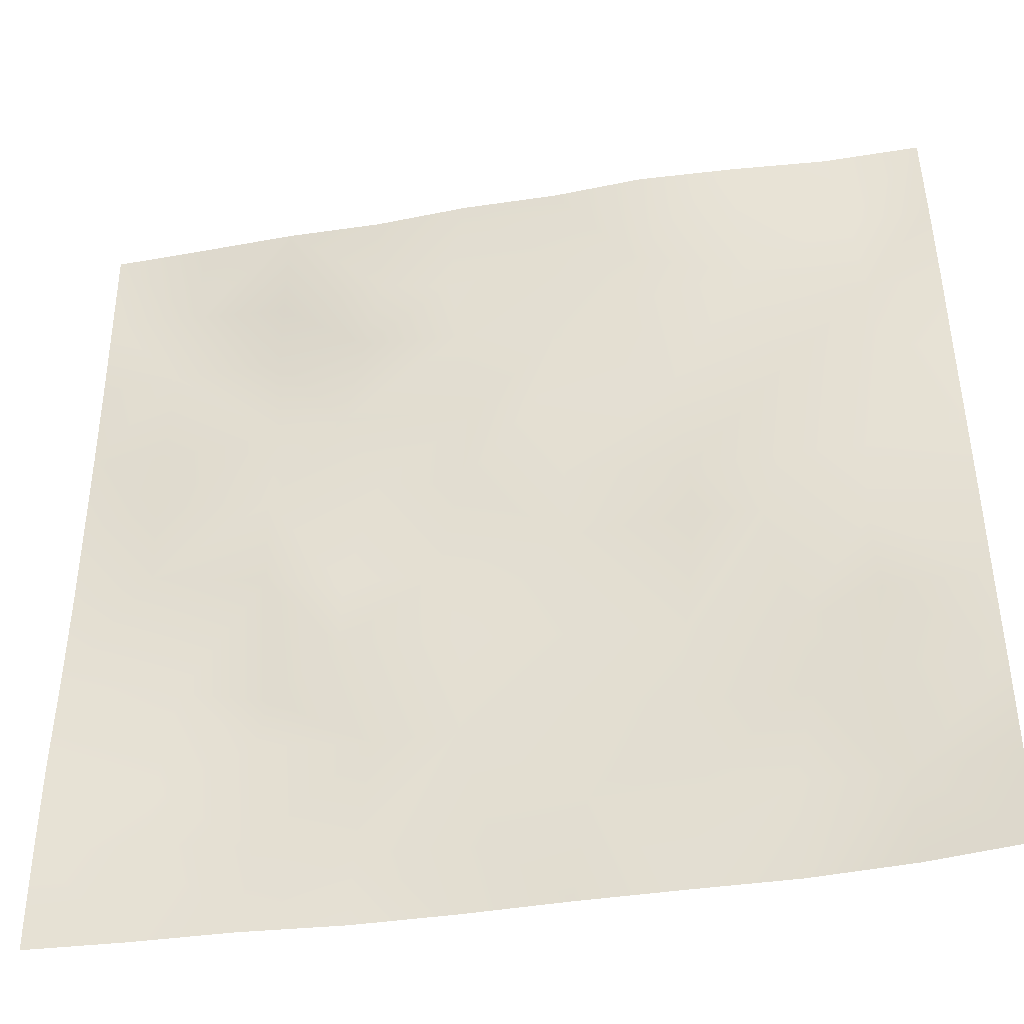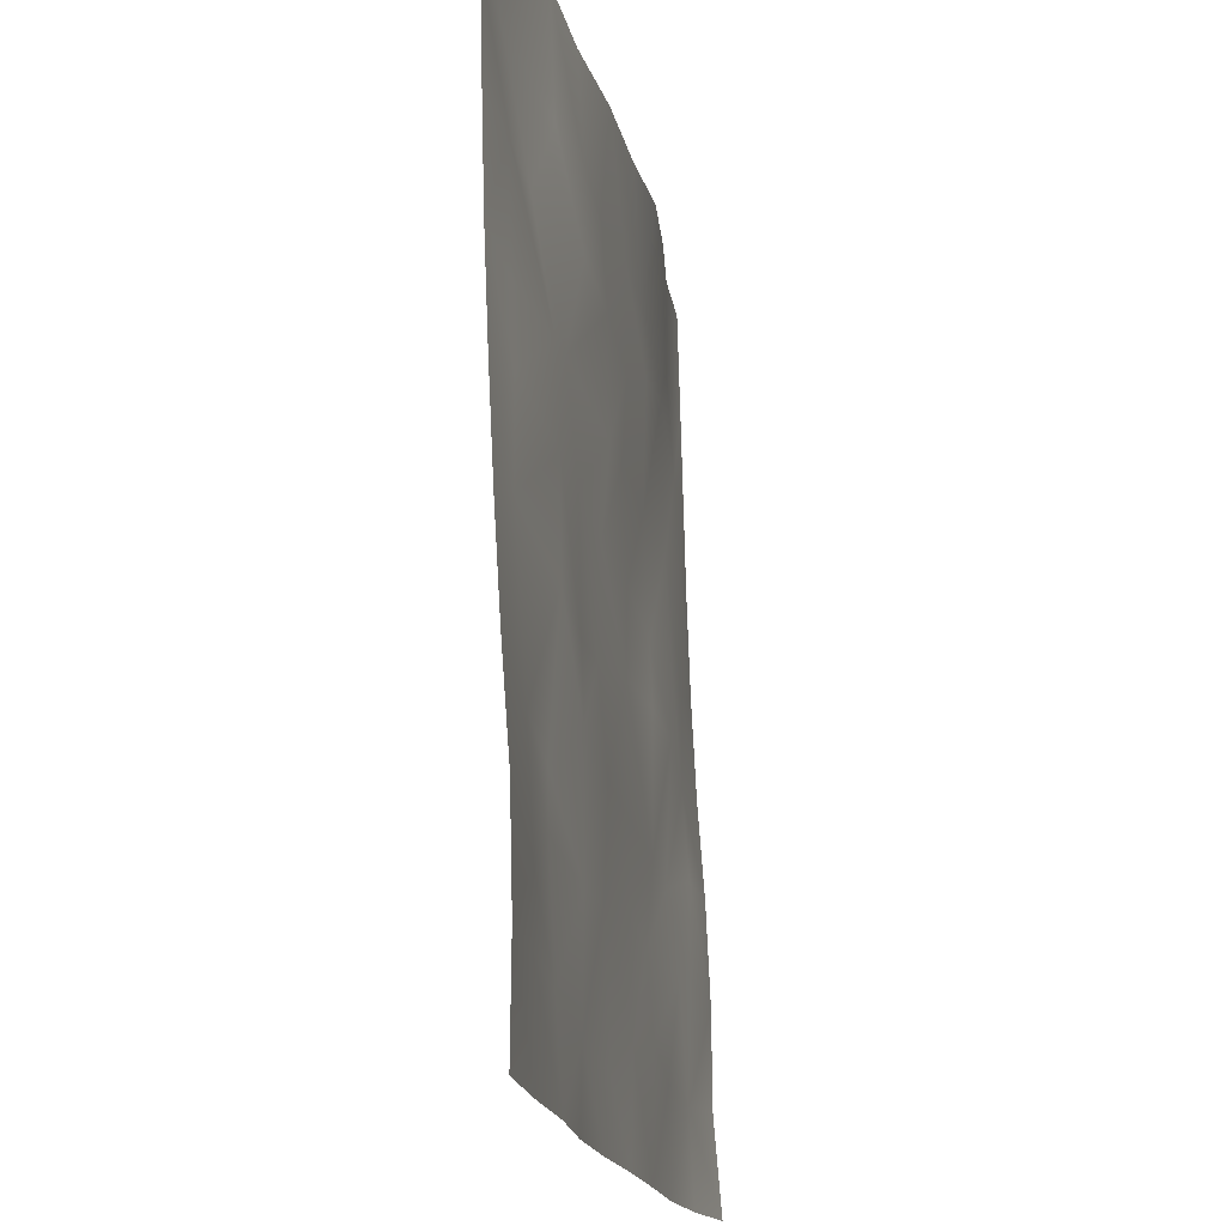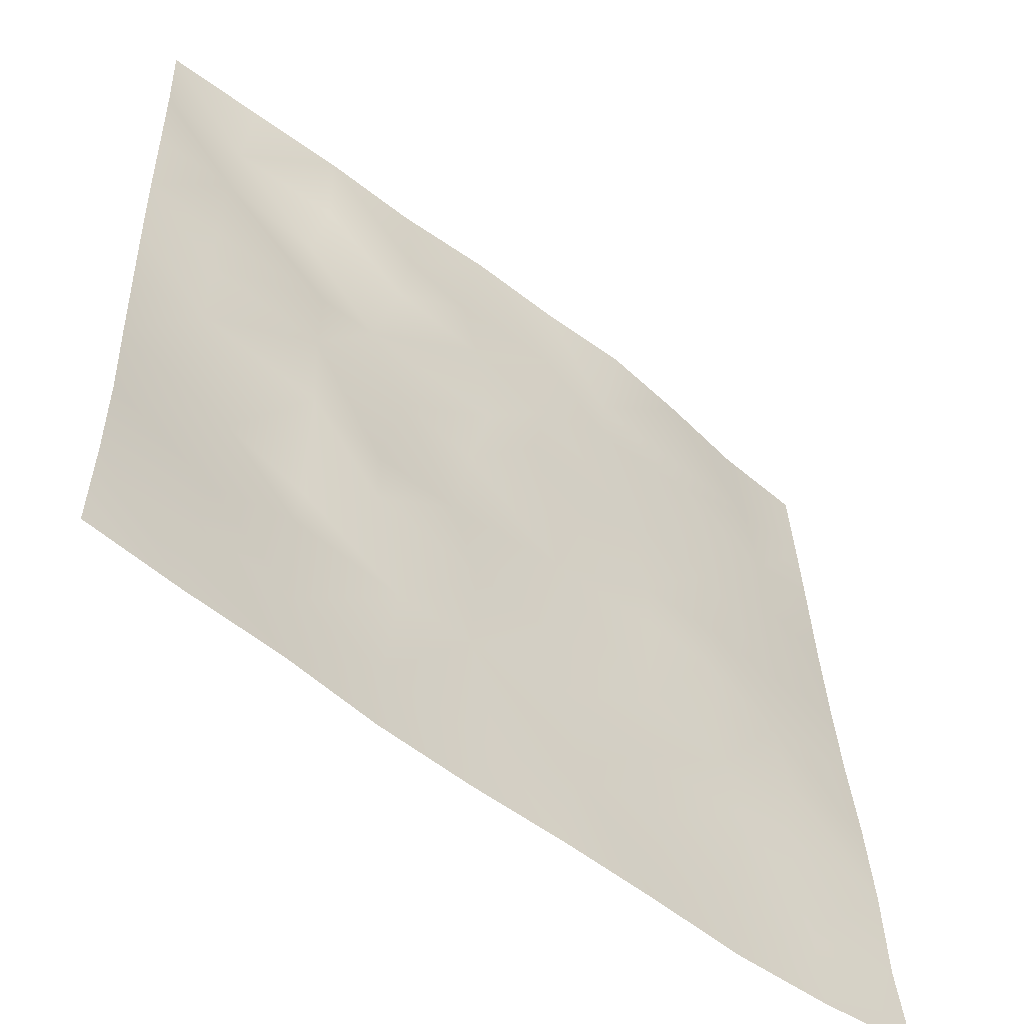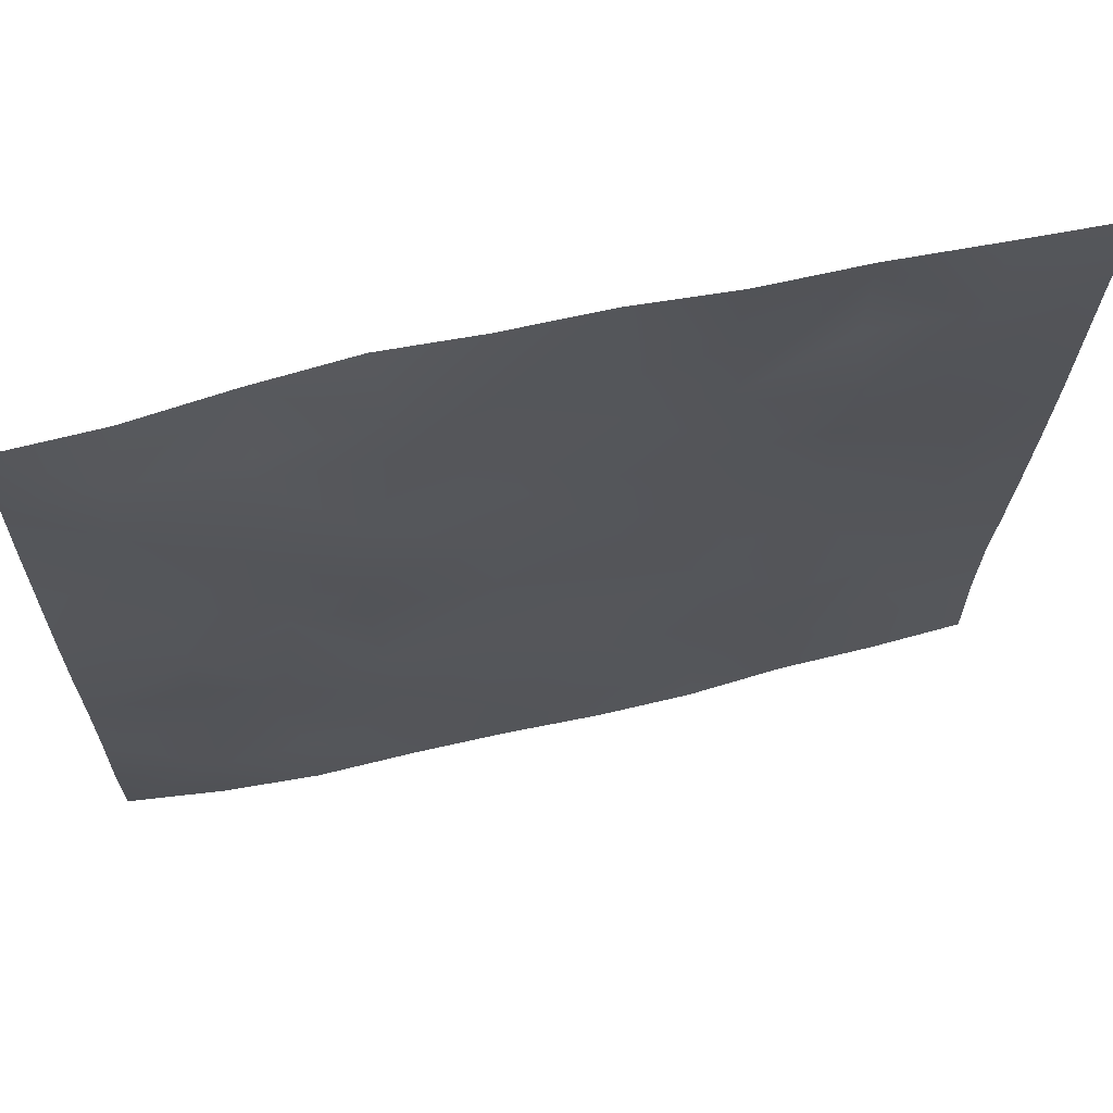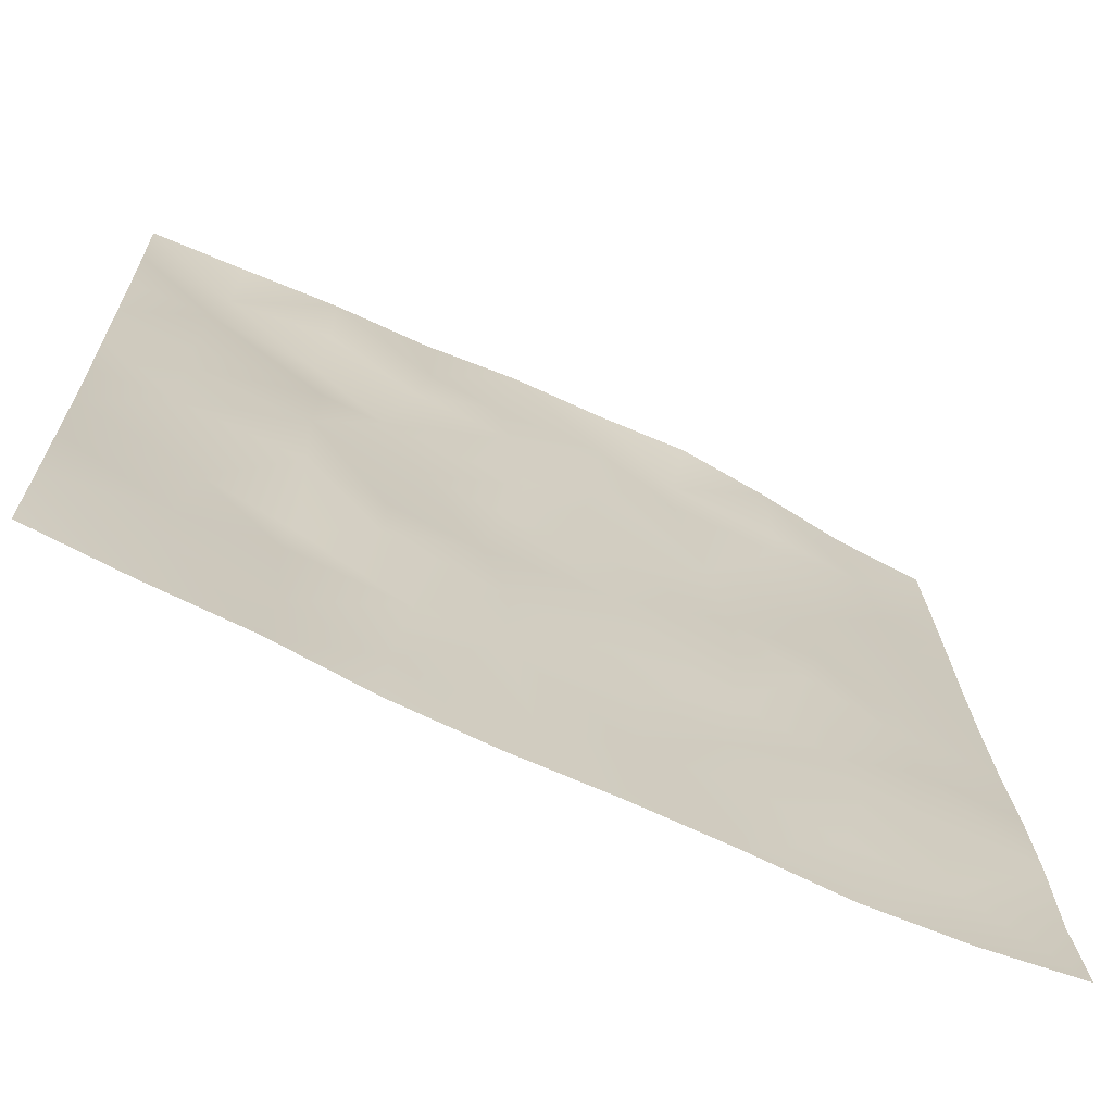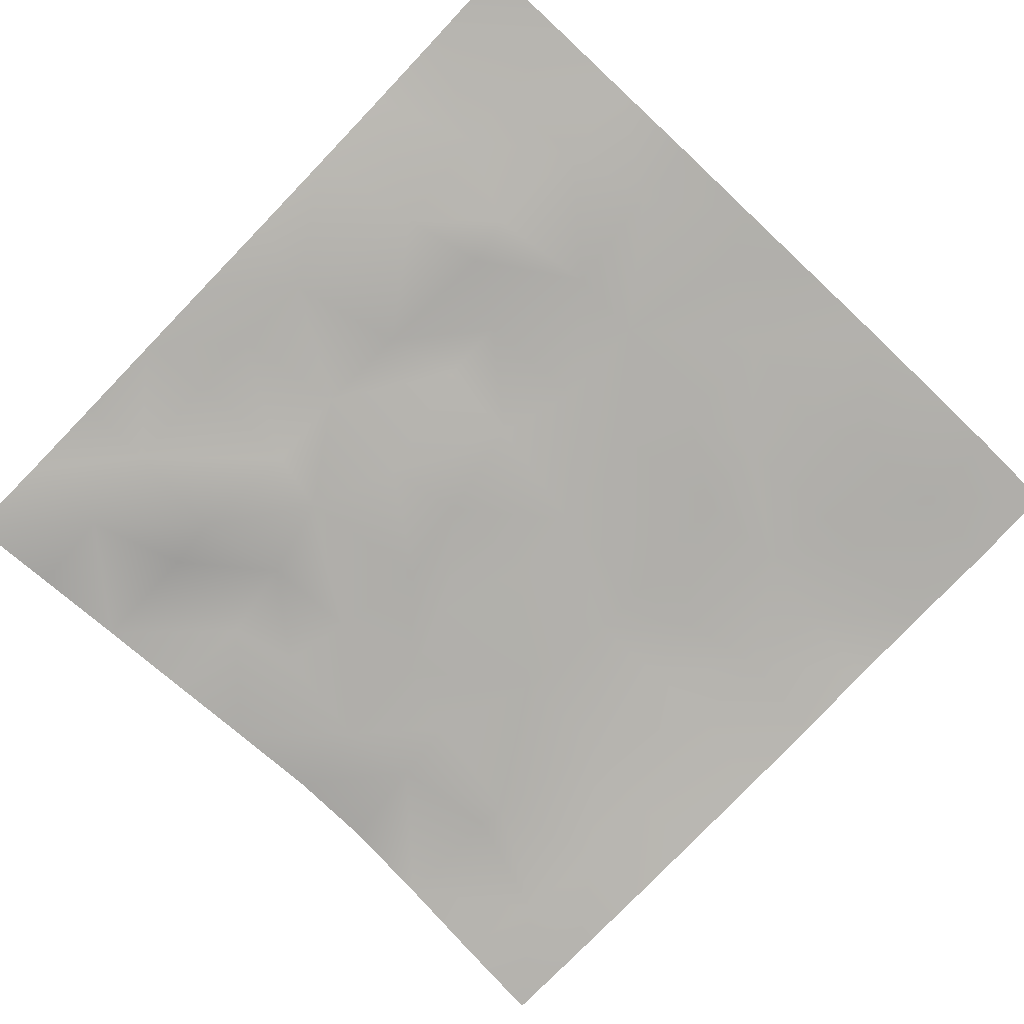
<metadata>
{"format":"obj","ext":"obj","renderer":"f3d","projection":"perspective","resolution":1024,"background":"white","views":[{"elev":-39.5,"azim":11.4,"up":"+Y"},{"elev":-17.4,"azim":-79.5,"up":"+Y"},{"elev":-55.8,"azim":-39.9,"up":"+Y"},{"elev":66.5,"azim":167.0,"up":"+Y"},{"elev":-68.4,"azim":-25.6,"up":"+Y"},{"elev":-78.4,"azim":-43.3,"up":"+Z"}]}
</metadata>
<code>
o GNATVCloth
v -4.914 -4.994 0.3582
v 5.137 -4.983 0.3899
v -5.013 5.021 0.004229
v 4.987 5.021 0.004229
v -3.802 -5.003 0.3112
v -2.683 -5.008 0.2949
v -1.566 -5.014 0.2176
v -0.4467 -5.014 0.2066
v 0.6724 -5.018 0.2376
v 1.793 -5.022 0.2403
v 2.912 -5.017 0.2155
v 4.029 -5.012 0.2763
v 3.87 4.944 0.07215
v 2.773 4.883 0.2203
v 1.667 4.829 0.3289
v 0.6066 4.807 0.2881
v -0.5127 4.854 0.2613
v -1.629 4.885 0.1708
v -2.751 4.936 0.1443
v -3.877 4.977 0.07176
v -4.989 3.906 0.04319
v -4.972 2.791 0.06728
v -4.959 1.677 0.0957
v -4.944 0.5631 0.1398
v -4.929 -0.5486 0.192
v -4.919 -1.659 0.2578
v -4.913 -2.77 0.3393
v -4.91 -3.882 0.3666
v 5.129 -3.878 0.3005
v 5.115 -2.766 0.2936
v 5.1 -1.655 0.246
v 5.089 -0.5459 0.1672
v 5.074 0.5656 0.1135
v 5.055 1.679 0.07744
v 5.039 2.793 0.05268
v 5.017 3.907 0.0291
v -3.74 -3.853 0.2689
v -3.706 -3.203 0.2656
v -3.574 -1.915 0.1711
v -4.046 -0.2667 0.1576
v -4.088 0.7494 0.1577
v -4.094 1.534 0.1277
v -4.049 2.827 0.08861
v -3.915 3.91 -0.01677
v -2.611 -3.99 0.2175
v -2.697 -2.722 0.1708
v -2.58 -2.13 0.1388
v -2.677 -0.592 0.261
v -2.727 0.5405 0.2536
v -2.675 1.59 0.1959
v -2.814 2.919 0.005164
v -2.741 3.595 0.1953
v -1.548 -4.201 0.2258
v -1.4 -2.885 0.2098
v -1.804 -1.603 0.2853
v -1.797 -0.8066 0.2559
v -1.465 0.6951 0.1622
v -1.94 1.744 0.1358
v -1.688 2.786 0.2525
v -1.534 3.776 0.2157
v -0.1252 -4.279 0.2007
v -0.4883 -2.841 0.2092
v -0.4587 -1.697 0.2391
v -0.7615 -0.7218 0.2004
v -0.5406 0.4967 0.1919
v -0.3177 1.531 0.2251
v -0.5253 2.722 0.2472
v -0.7153 3.583 0.2181
v 0.844 -3.86 0.2285
v 0.9091 -2.566 0.1885
v 0.6142 -1.773 0.2053
v 0.6907 -0.4379 0.1957
v 0.6532 0.4678 0.2126
v 0.355 1.584 0.2216
v 0.5743 2.56 0.2225
v 0.5872 3.784 0.2105
v 2.06 -3.625 0.214
v 1.774 -2.814 0.1909
v 1.916 -1.89 0.2315
v 2.067 -0.3621 0.2061
v 2.044 0.3248 0.1886
v 1.883 1.592 0.1537
v 1.466 2.865 0.256
v 1.522 3.667 0.2029
v 2.905 -3.905 0.2103
v 3.205 -2.828 0.2668
v 3.051 -1.952 0.169
v 2.807 -0.4879 0.2666
v 3.047 0.3007 0.2397
v 3.134 1.594 0.1652
v 2.834 3.16 0.1811
v 2.795 3.502 0.2376
v 4.033 -3.967 0.2248
v 3.768 -2.712 0.2942
v 3.972 -1.677 0.2596
v 3.903 -0.7226 0.1944
v 3.959 0.2886 0.188
v 4.244 1.803 0.1389
v 4.199 2.765 0.08792
v 4.073 3.883 0.03729
f 100 4 13
f 44 3 21
f 44 19 20
f 60 19 52
f 60 17 18
f 76 17 68
f 84 16 76
f 84 14 15
f 100 14 92
f 11 93 85
f 93 86 85
f 94 87 86
f 87 96 88
f 96 89 88
f 97 90 89
f 90 99 91
f 91 100 92
f 10 85 77
f 77 86 78
f 78 87 79
f 79 88 80
f 88 81 80
f 81 90 82
f 82 91 83
f 91 84 83
f 10 69 9
f 69 78 70
f 70 79 71
f 79 72 71
f 72 81 73
f 73 82 74
f 82 75 74
f 83 76 75
f 9 61 8
f 69 62 61
f 62 71 63
f 63 72 64
f 72 65 64
f 65 74 66
f 66 75 67
f 67 76 68
f 8 53 7
f 53 62 54
f 54 63 55
f 55 64 56
f 64 57 56
f 57 66 58
f 58 67 59
f 59 68 60
f 6 53 45
f 45 54 46
f 54 47 46
f 55 48 47
f 56 49 48
f 49 58 50
f 58 51 50
f 59 52 51
f 6 37 5
f 45 38 37
f 46 39 38
f 39 48 40
f 40 49 41
f 41 50 42
f 50 43 42
f 51 44 43
f 5 28 1
f 28 38 27
f 27 39 26
f 26 40 25
f 40 24 25
f 41 23 24
f 23 43 22
f 43 21 22
f 2 93 12
f 93 30 94
f 30 95 94
f 31 96 95
f 32 97 96
f 33 98 97
f 98 35 99
f 99 36 100
f 100 36 4
f 44 20 3
f 44 52 19
f 60 18 19
f 60 68 17
f 76 16 17
f 84 15 16
f 84 92 14
f 100 13 14
f 11 12 93
f 93 94 86
f 94 95 87
f 87 95 96
f 96 97 89
f 97 98 90
f 90 98 99
f 91 99 100
f 10 11 85
f 77 85 86
f 78 86 87
f 79 87 88
f 88 89 81
f 81 89 90
f 82 90 91
f 91 92 84
f 10 77 69
f 69 77 78
f 70 78 79
f 79 80 72
f 72 80 81
f 73 81 82
f 82 83 75
f 83 84 76
f 9 69 61
f 69 70 62
f 62 70 71
f 63 71 72
f 72 73 65
f 65 73 74
f 66 74 75
f 67 75 76
f 8 61 53
f 53 61 62
f 54 62 63
f 55 63 64
f 64 65 57
f 57 65 66
f 58 66 67
f 59 67 68
f 6 7 53
f 45 53 54
f 54 55 47
f 55 56 48
f 56 57 49
f 49 57 58
f 58 59 51
f 59 60 52
f 6 45 37
f 45 46 38
f 46 47 39
f 39 47 48
f 40 48 49
f 41 49 50
f 50 51 43
f 51 52 44
f 5 37 28
f 28 37 38
f 27 38 39
f 26 39 40
f 40 41 24
f 41 42 23
f 23 42 43
f 43 44 21
f 2 29 93
f 93 29 30
f 30 31 95
f 31 32 96
f 32 33 97
f 33 34 98
f 98 34 35
f 99 35 36

</code>
